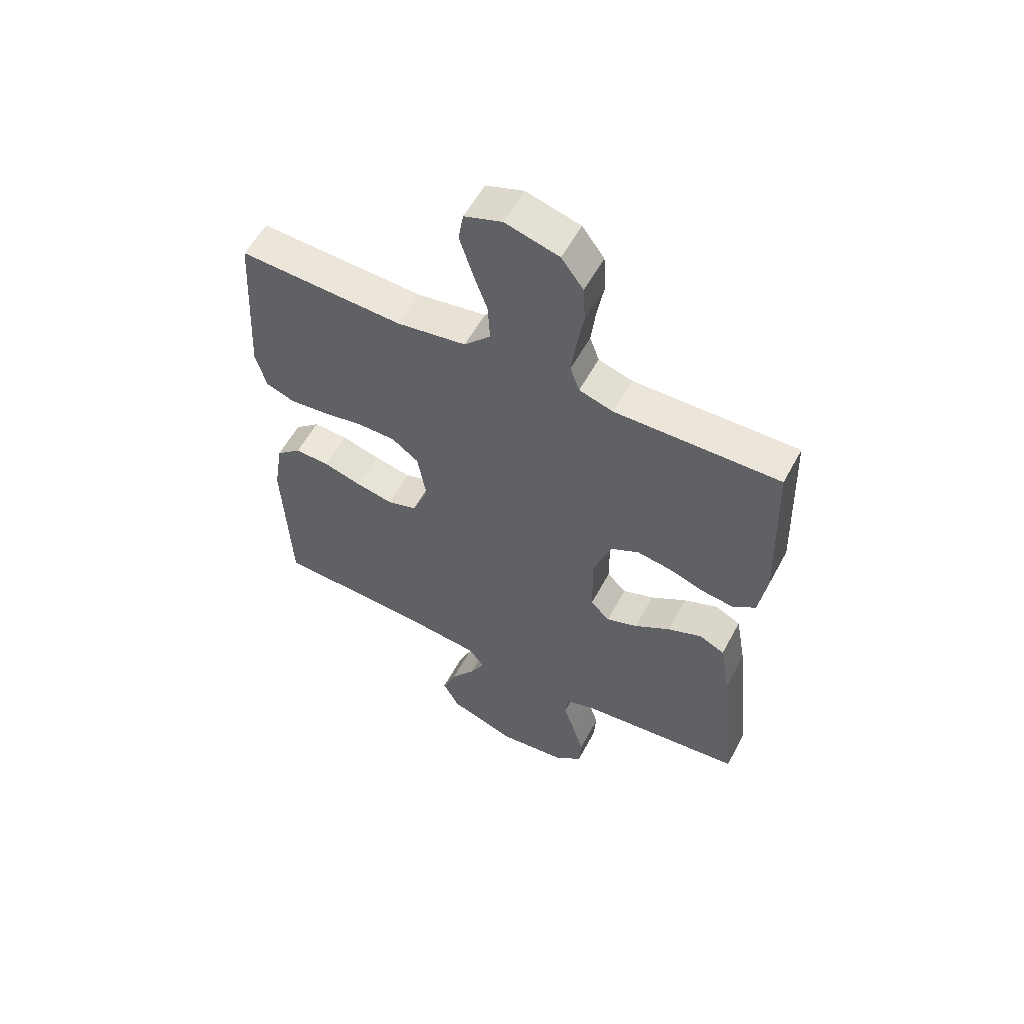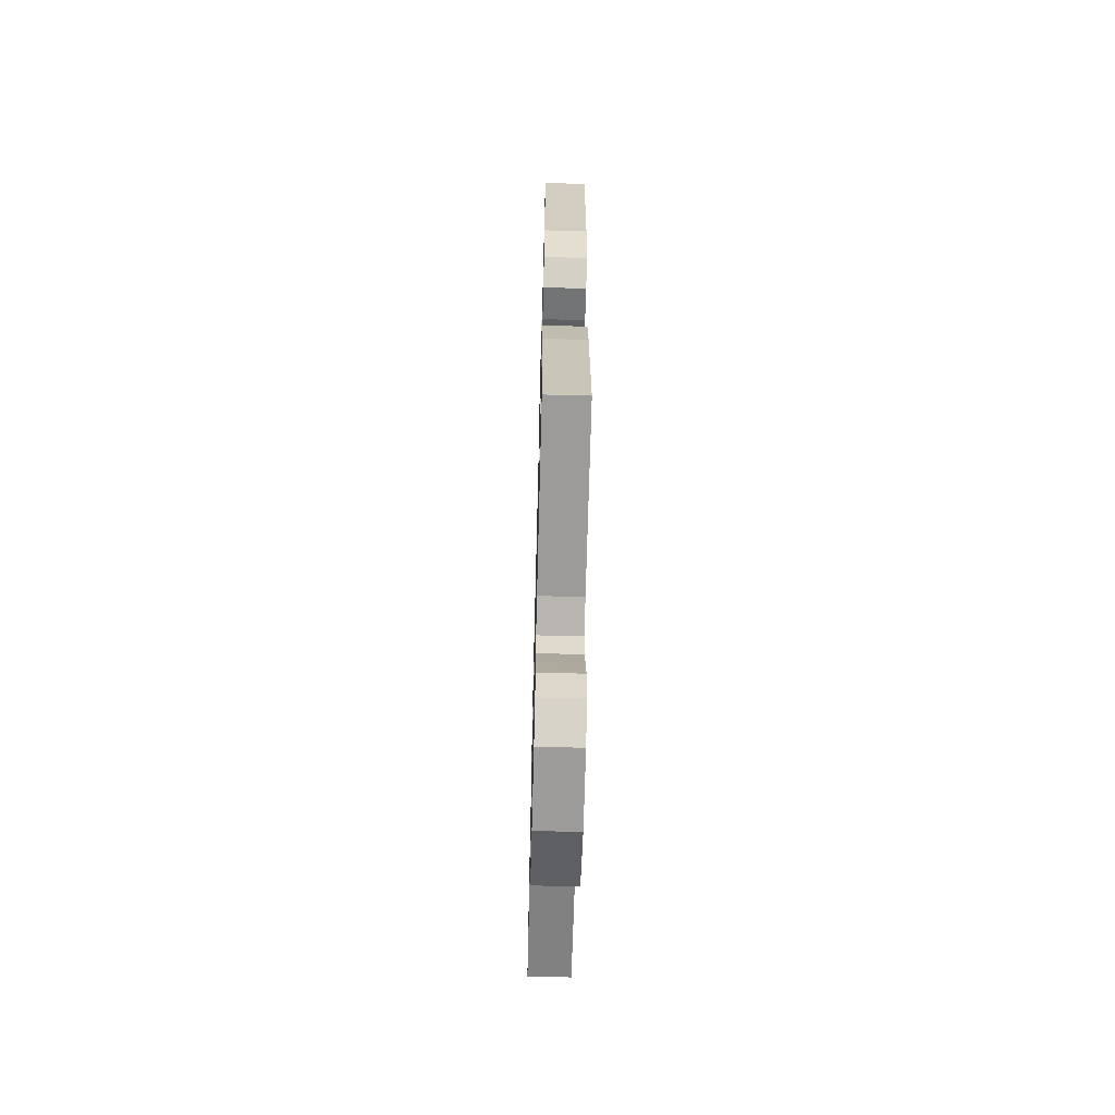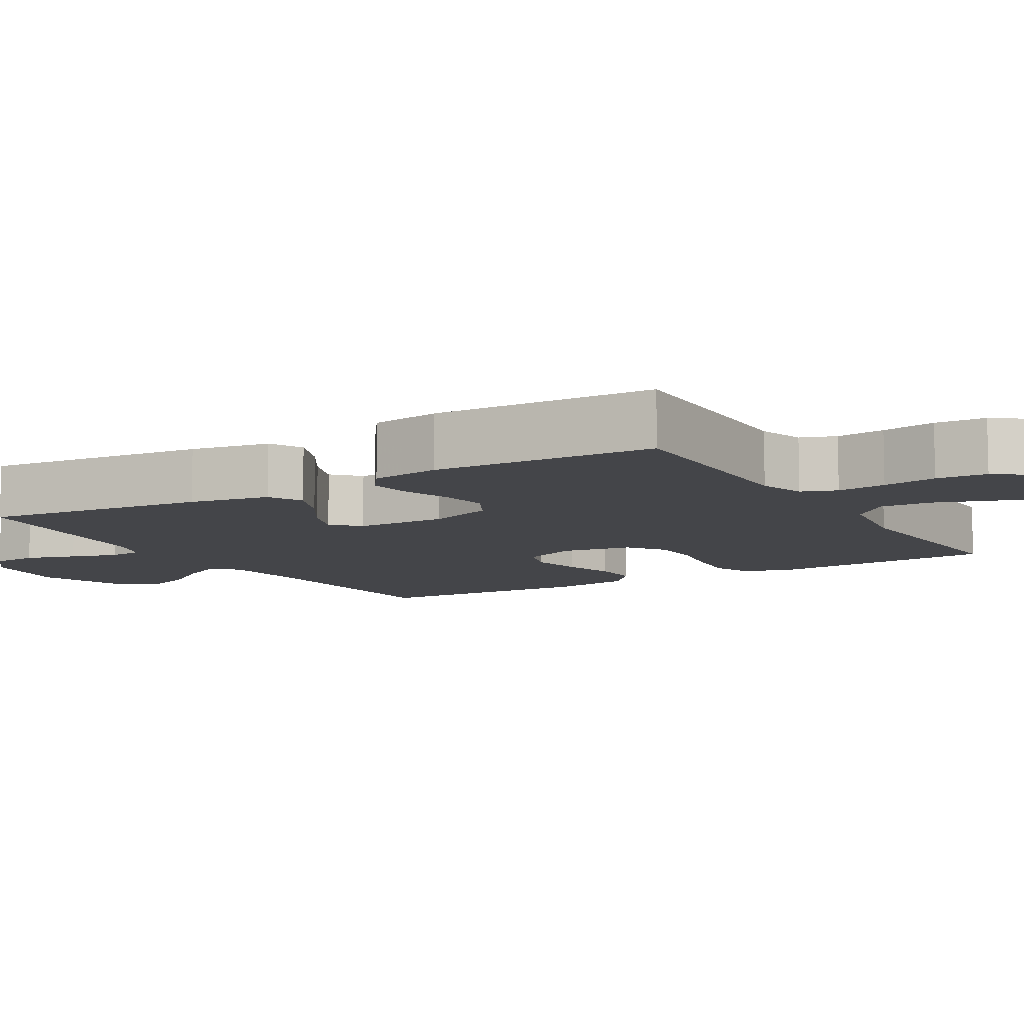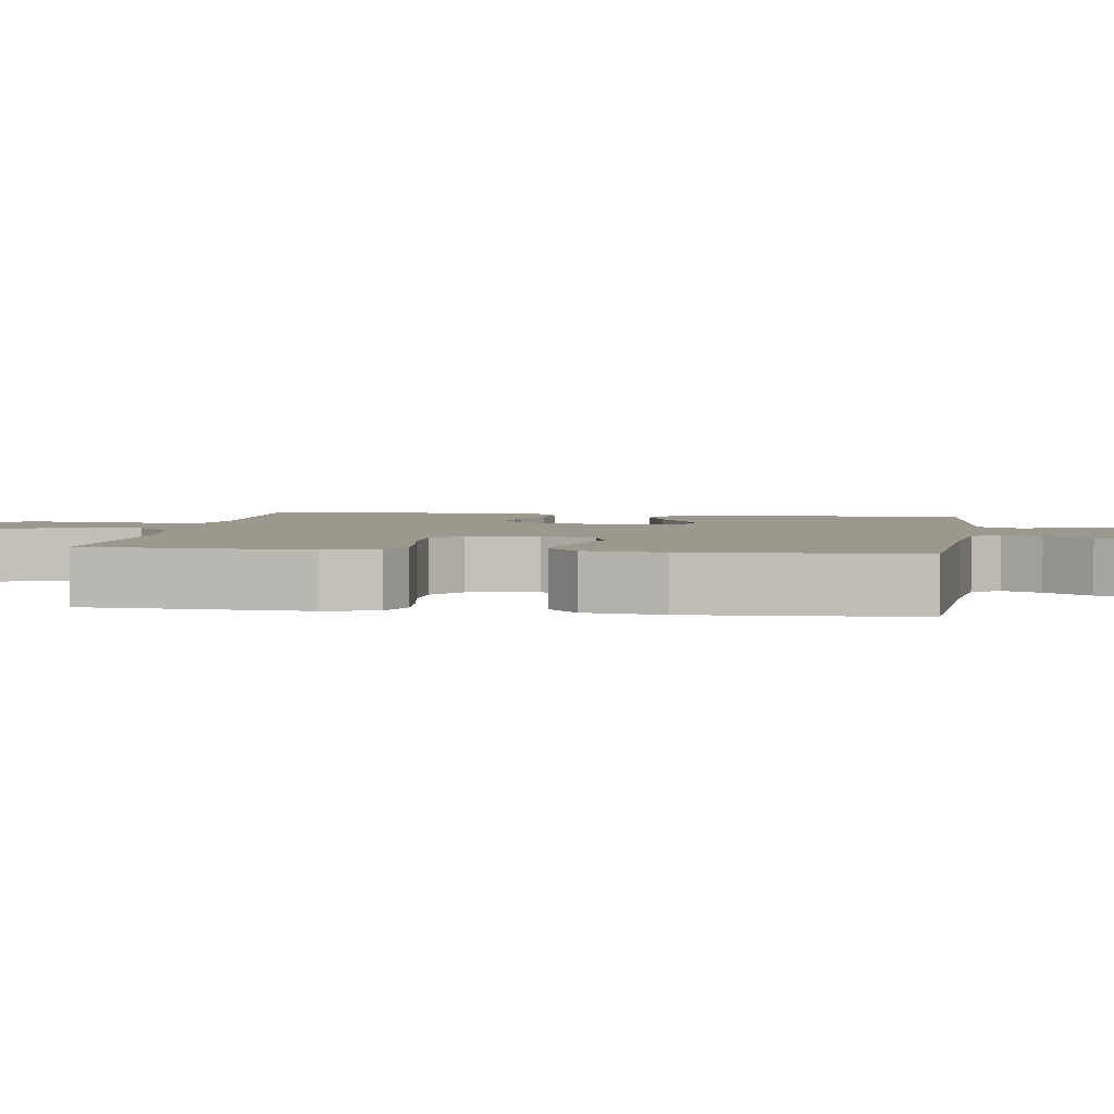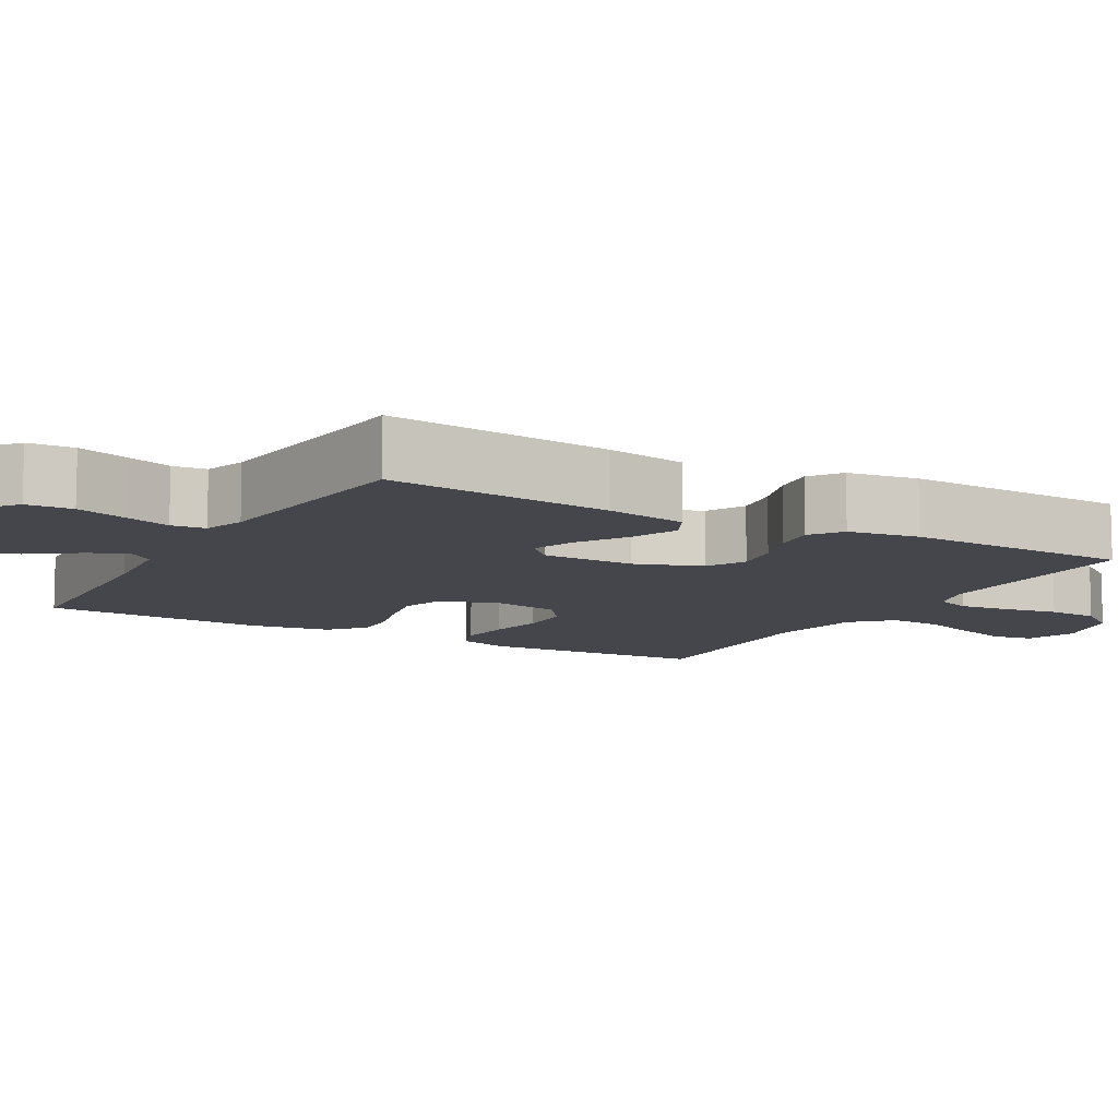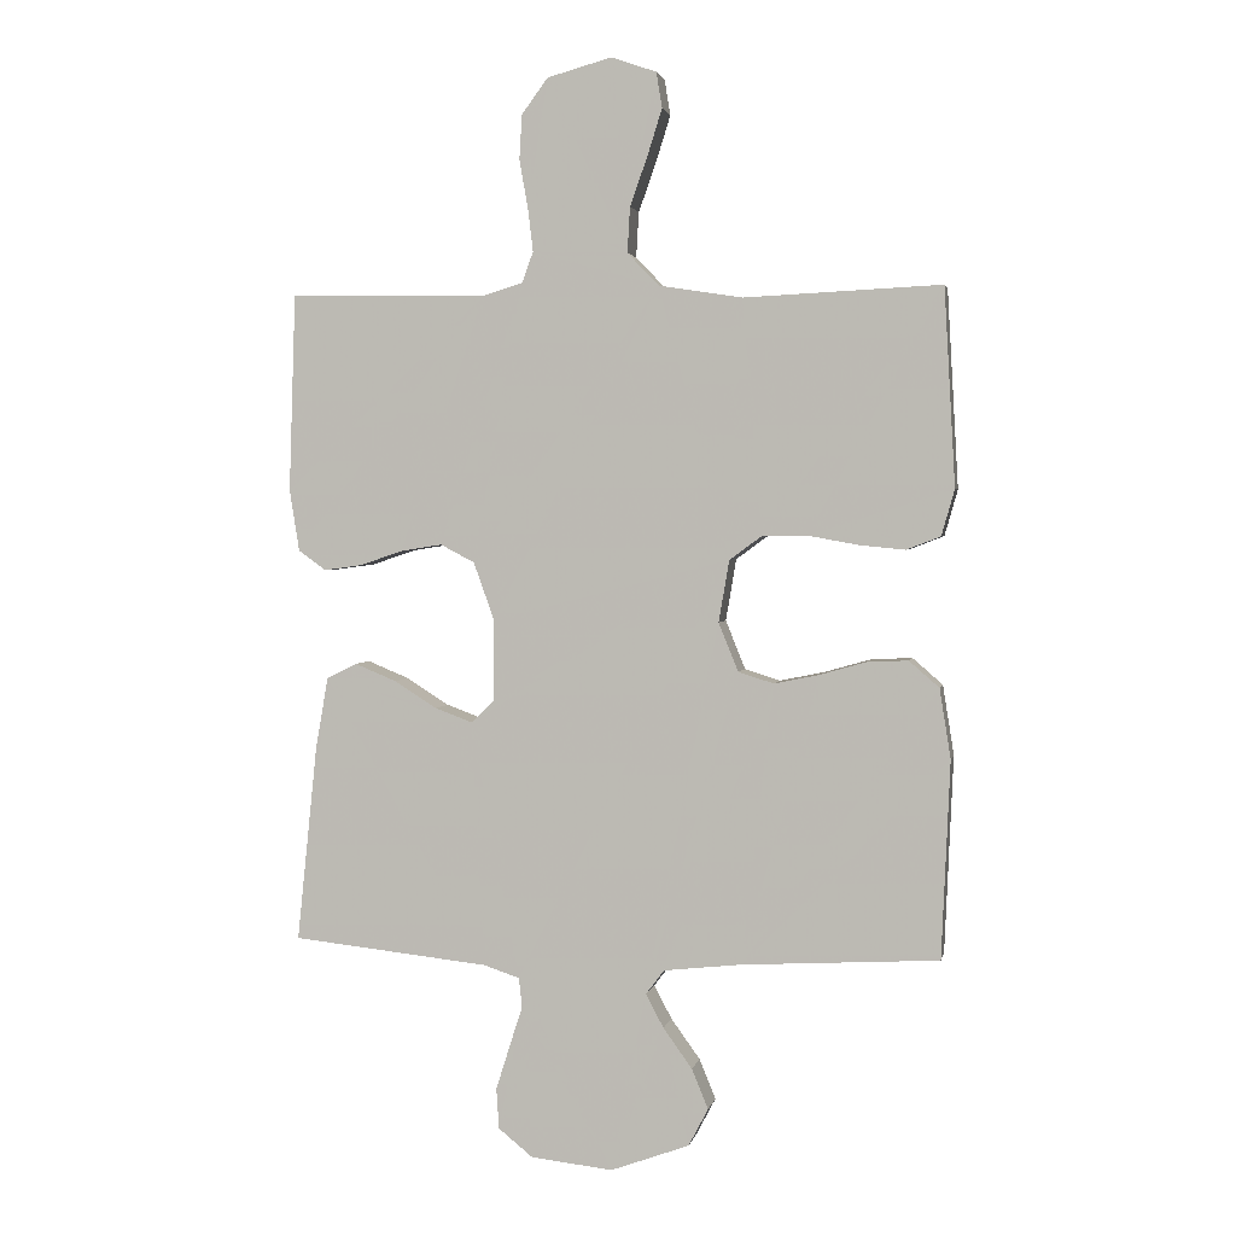
<metadata>
{"format":"obj","ext":"obj","renderer":"f3d","projection":"perspective","resolution":1024,"background":"white","views":[{"elev":56.9,"azim":-152.0,"up":"+Z"},{"elev":-63.6,"azim":-91.5,"up":"+Z"},{"elev":-9.1,"azim":-59.2,"up":"+Y"},{"elev":3.2,"azim":98.6,"up":"+Y"},{"elev":-10.0,"azim":-119.7,"up":"+Y"},{"elev":2.4,"azim":11.4,"up":"+Z"}]}
</metadata>
<code>
v 0.5 0.07 -0.5
v 0.2 0.07 -0.517
v 0.082 0.07 -0.53
v 0.054 0.07 -0.567
v 0.081 0.07 -0.618
v 0.125 0.07 -0.679
v 0.15 0.07 -0.74
v 0.12 0.07 -0.797
v 0 0.07 -0.841
v -0.125 0.07 -0.827
v -0.177 0.07 -0.785
v -0.181 0.07 -0.724
v -0.16 0.07 -0.657
v -0.14 0.07 -0.595
v -0.145 0.07 -0.55
v -0.2 0.07 -0.532
v -0.5 0.07 -0.5
v -0.469 0.07 -0.2
v -0.45 0.07 -0.092
v -0.404 0.07 -0.069
v -0.341 0.07 -0.095
v -0.276 0.07 -0.136
v -0.219 0.07 -0.157
v -0.184 0.07 -0.123
v -0.183 0.07 0
v -0.215 0.07 0.089
v -0.267 0.07 0.116
v -0.33 0.07 0.106
v -0.395 0.07 0.084
v -0.453 0.07 0.076
v -0.495 0.07 0.106
v -0.51 0.07 0.2
v -0.5 0.07 0.5
v -0.2 0.07 0.495
v -0.138 0.07 0.514
v -0.121 0.07 0.561
v -0.129 0.07 0.627
v -0.142 0.07 0.7
v -0.138 0.07 0.768
v -0.098 0.07 0.822
v 0 0.07 0.849
v 0.069 0.07 0.825
v 0.078 0.07 0.771
v 0.056 0.07 0.701
v 0.029 0.07 0.625
v 0.025 0.07 0.556
v 0.073 0.07 0.506
v 0.2 0.07 0.486
v 0.5 0.07 0.5
v 0.517 0.07 0.2
v 0.497 0.07 0.13
v 0.445 0.07 0.11
v 0.375 0.07 0.117
v 0.299 0.07 0.131
v 0.23 0.07 0.13
v 0.181 0.07 0.094
v 0.165 0.07 0
v 0.195 0.07 -0.074
v 0.249 0.07 -0.091
v 0.317 0.07 -0.077
v 0.387 0.07 -0.057
v 0.45 0.07 -0.054
v 0.496 0.07 -0.094
v 0.513 0.07 -0.2
v 0.5 0 -0.5
v 0.2 0 -0.517
v 0.082 0 -0.53
v 0.054 0 -0.567
v 0.081 0 -0.618
v 0.125 0 -0.679
v 0.15 0 -0.74
v 0.12 0 -0.797
v 0 0 -0.841
v -0.125 0 -0.827
v -0.177 0 -0.785
v -0.181 0 -0.724
v -0.16 0 -0.657
v -0.14 0 -0.595
v -0.145 0 -0.55
v -0.2 0 -0.532
v -0.5 0 -0.5
v -0.469 0 -0.2
v -0.45 0 -0.092
v -0.404 0 -0.069
v -0.341 0 -0.095
v -0.276 0 -0.136
v -0.219 0 -0.157
v -0.184 0 -0.123
v -0.183 0 0
v -0.215 0 0.089
v -0.267 0 0.116
v -0.33 0 0.106
v -0.395 0 0.084
v -0.453 0 0.076
v -0.495 0 0.106
v -0.51 0 0.2
v -0.5 0 0.5
v -0.2 0 0.495
v -0.138 0 0.514
v -0.121 0 0.561
v -0.129 0 0.627
v -0.142 0 0.7
v -0.138 0 0.768
v -0.098 0 0.822
v 0 0 0.849
v 0.069 0 0.825
v 0.078 0 0.771
v 0.056 0 0.701
v 0.029 0 0.625
v 0.025 0 0.556
v 0.073 0 0.506
v 0.2 0 0.486
v 0.5 0 0.5
v 0.517 0 0.2
v 0.497 0 0.13
v 0.445 0 0.11
v 0.375 0 0.117
v 0.299 0 0.131
v 0.23 0 0.13
v 0.181 0 0.094
v 0.165 0 0
v 0.195 0 -0.074
v 0.249 0 -0.091
v 0.317 0 -0.077
v 0.387 0 -0.057
v 0.45 0 -0.054
v 0.496 0 -0.094
v 0.513 0 -0.2
f 63 64 1 2
f 60 61 62 63
f 59 60 63 2
f 58 59 2 3
f 57 58 3 4
f 56 57 4
f 51 52 53 54
f 49 50 51 54
f 48 49 54 55
f 47 48 55 56
f 42 43 44 45
f 40 41 42 45
f 40 45 46
f 37 38 39 40
f 36 37 40 46
f 35 36 46 47
f 31 32 33 34
f 28 29 30 31
f 27 28 31 34
f 26 27 34 35
f 19 20 21 22
f 19 22 23
f 16 17 18 19
f 15 16 19 23
f 11 12 13 14
f 9 10 11 14
f 9 14 15
f 5 6 7 8
f 4 5 8 9
f 25 26 35 47
f 24 25 47 56
f 15 23 24 56
f 4 9 15 56
f 66 65 128 127
f 127 126 125 124
f 66 127 124 123
f 67 66 123 122
f 68 67 122 121
f 68 121 120
f 118 117 116 115
f 118 115 114 113
f 119 118 113 112
f 120 119 112 111
f 109 108 107 106
f 109 106 105 104
f 110 109 104
f 104 103 102 101
f 110 104 101 100
f 111 110 100 99
f 98 97 96 95
f 95 94 93 92
f 98 95 92 91
f 99 98 91 90
f 86 85 84 83
f 87 86 83
f 83 82 81 80
f 87 83 80 79
f 78 77 76 75
f 78 75 74 73
f 79 78 73
f 72 71 70 69
f 73 72 69 68
f 111 99 90 89
f 120 111 89 88
f 120 88 87 79
f 120 79 73 68
f 1 65 66 2
f 2 66 67 3
f 3 67 68 4
f 4 68 69 5
f 5 69 70 6
f 6 70 71 7
f 7 71 72 8
f 8 72 73 9
f 9 73 74 10
f 10 74 75 11
f 11 75 76 12
f 12 76 77 13
f 13 77 78 14
f 14 78 79 15
f 15 79 80 16
f 16 80 81 17
f 17 81 82 18
f 18 82 83 19
f 19 83 84 20
f 20 84 85 21
f 21 85 86 22
f 22 86 87 23
f 23 87 88 24
f 24 88 89 25
f 25 89 90 26
f 26 90 91 27
f 27 91 92 28
f 28 92 93 29
f 29 93 94 30
f 30 94 95 31
f 31 95 96 32
f 32 96 97 33
f 33 97 98 34
f 34 98 99 35
f 35 99 100 36
f 36 100 101 37
f 37 101 102 38
f 38 102 103 39
f 39 103 104 40
f 40 104 105 41
f 41 105 106 42
f 42 106 107 43
f 43 107 108 44
f 44 108 109 45
f 45 109 110 46
f 46 110 111 47
f 47 111 112 48
f 48 112 113 49
f 49 113 114 50
f 50 114 115 51
f 51 115 116 52
f 52 116 117 53
f 53 117 118 54
f 54 118 119 55
f 55 119 120 56
f 56 120 121 57
f 57 121 122 58
f 58 122 123 59
f 59 123 124 60
f 60 124 125 61
f 61 125 126 62
f 62 126 127 63
f 63 127 128 64
f 64 128 65 1

</code>
